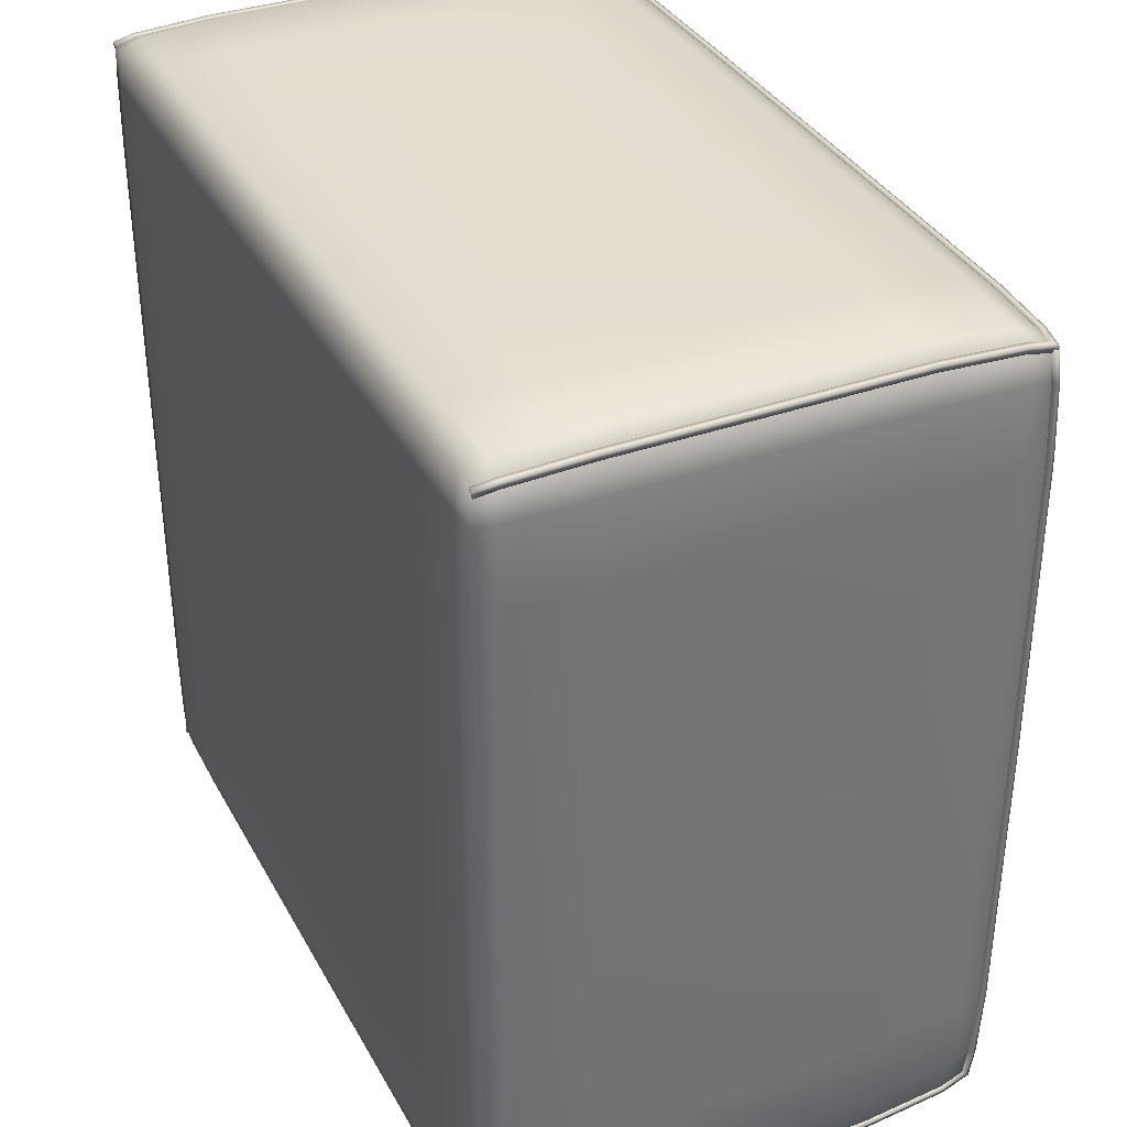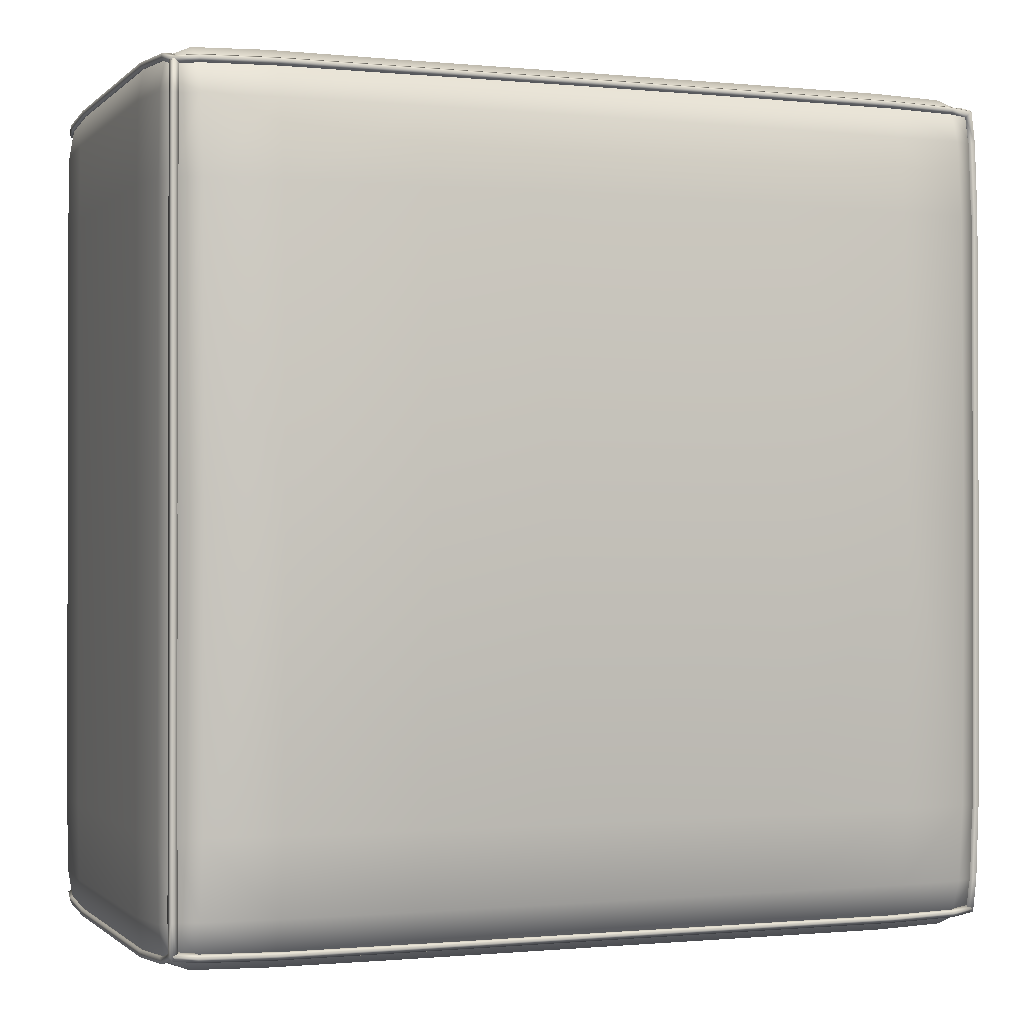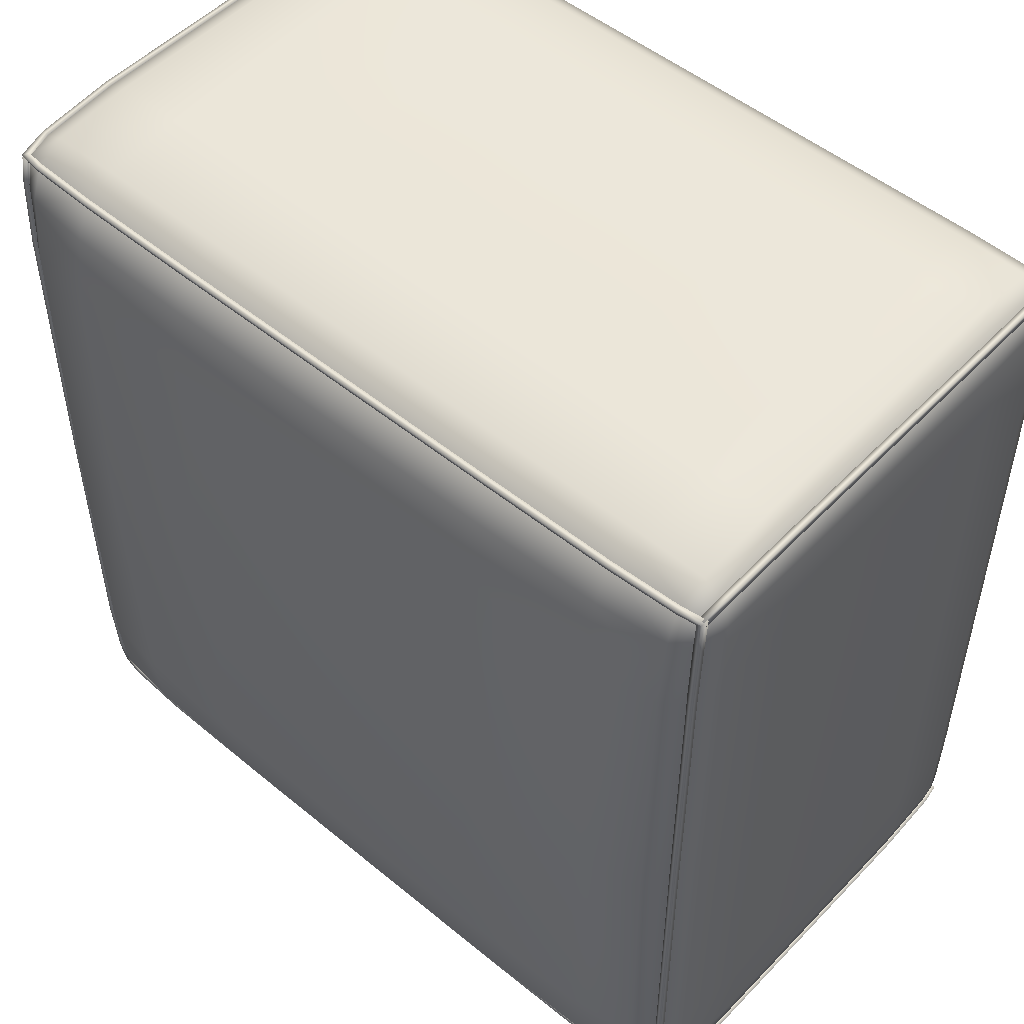
<metadata>
{"format":"obj","ext":"obj","renderer":"f3d","projection":"perspective","resolution":1024,"background":"white","views":[{"elev":35.8,"azim":64.5,"up":"+Z"},{"elev":-0.6,"azim":159.5,"up":"+Z"},{"elev":50.9,"azim":-138.1,"up":"+Z"}]}
</metadata>
<code>
v  56.39 42.76 29.24
v  46 43.13 29.24
v  32.33 43.21 29.25
v  32.33 43.75 6.856
v  46 43.66 6.845
v  56.39 43.21 6.848
v  64.29 9.847 30.03
v  64.29 31.87 29.94
v  64.29 31.87 6.868
v  64.29 9.847 6.817
v  56.4 40.7 37.71
v  46 40.78 37.7
v  46 42.16 35.03
v  56.39 41.93 35.03
v  32.33 40.79 37.71
v  32.33 42.2 35.05
v  63.73 9.847 38.63
v  64.2 9.847 36.03
v  63.73 31.87 38.5
v  64.2 31.87 35.92
v  64.11 38.24 29.68
v  63.58 40.7 29.41
v  63.58 40.79 6.86
v  64.11 38.26 6.866
v  56.4 2.353 38.45
v  46 2.353 38.43
v  46.01 3.994 39.38
v  56.42 3.994 39.39
v  32.33 2.353 38.43
v  32.33 3.994 39.38
v  32.33 9.847 39.66
v  46.01 9.847 39.69
v  56.44 9.847 39.67
v  63.59 38.1 38.01
v  64.02 38.21 35.57
v  63.42 40.16 37.46
v  63.52 40.44 35.12
v  64.11 3.994 29.96
v  64.02 3.994 35.92
v  63.58 2.353 29.94
v  63.52 2.399 35.75
v  63.42 2.471 38.08
v  63.59 4.04 38.38
v  56.39 2 29.99
v  61.78 2.059 29.98
v  63.58 2.353 6.782
v  61.78 2.059 6.832
v  56.39 2 6.847
v  56.44 31.87 39.5
v  61.9 31.87 39.38
v  61.9 9.847 39.52
v  61.74 2.399 38.32
v  61.78 2.118 35.89
v  56.39 2.059 35.9
v  61.78 41.93 29.28
v  61.78 41.38 35.08
v  61.74 40.44 37.62
v  61.85 38.21 38.78
v  56.42 38.24 38.96
v  61.85 3.994 39.21
v  32.33 2 29.97
v  46 2 29.98
v  46 2 6.83
v  32.33 2 6.826
v  32.33 31.87 39.51
v  46.01 31.87 39.52
v  46 2.059 35.88
v  32.33 2.059 35.88
v  46.01 38.26 38.93
v  32.33 38.26 38.94
v  64.11 3.994 6.774
v  61.78 42.2 6.857
v  56.39 42.76 -15.54
v  46 43.13 -15.54
v  32.33 43.21 -15.53
v  64.29 9.847 -16.4
v  64.29 31.87 -16.2
v  56.4 40.7 -23.99
v  56.39 41.93 -21.33
v  46 42.16 -21.33
v  46 40.78 -24
v  32.33 42.2 -21.32
v  32.33 40.79 -23.99
v  63.73 9.847 -25
v  64.2 9.847 -22.41
v  64.2 31.87 -22.18
v  63.73 31.87 -24.78
v  64.11 38.24 -15.94
v  63.58 40.7 -15.69
v  56.4 2.353 -24.76
v  56.42 3.994 -25.73
v  46.01 3.994 -25.74
v  46 2.353 -24.78
v  56.44 9.847 -26.05
v  46.01 9.847 -26.04
v  32.33 9.847 -26.07
v  32.33 3.994 -25.74
v  32.33 2.353 -24.78
v  64.02 38.21 -21.84
v  63.59 38.1 -24.28
v  63.52 40.44 -21.39
v  63.42 40.16 -23.72
v  64.02 3.994 -22.38
v  64.11 3.994 -16.41
v  63.59 4.04 -24.8
v  63.42 2.471 -24.5
v  63.52 2.399 -22.18
v  63.58 2.353 -16.38
v  56.39 2 -16.3
v  61.78 2.059 -16.32
v  56.44 31.87 -25.87
v  61.9 31.87 -25.64
v  61.9 9.847 -25.86
v  56.39 2.059 -22.21
v  61.78 2.118 -22.23
v  61.74 2.399 -24.65
v  61.78 41.38 -21.36
v  61.78 41.93 -15.56
v  61.74 40.44 -23.89
v  56.42 38.24 -25.23
v  61.85 38.21 -25.07
v  61.85 3.994 -25.57
v  32.33 2 -16.32
v  46 2 -16.32
v  32.33 31.87 -25.86
v  46.01 31.87 -25.85
v  32.33 2.059 -22.23
v  46 2.059 -22.23
v  32.33 38.26 -25.25
v  46.01 38.26 -25.26
v  8.267 42.76 29.21
v  18.66 43.13 29.24
v  8.267 43.21 6.82
v  18.66 43.66 6.844
v  0.3625 9.847 30.04
v  0.3625 9.847 6.824
v  0.3625 31.87 6.878
v  0.3625 31.87 29.95
v  8.257 40.7 37.67
v  8.265 41.93 35
v  18.66 42.16 35.03
v  18.65 40.78 37.7
v  0.9223 9.847 38.65
v  0.4562 9.847 36.05
v  0.4562 31.87 35.93
v  0.9223 31.87 38.5
v  0.5475 38.24 29.72
v  0.5475 38.26 6.908
v  1.072 40.79 6.883
v  1.072 40.7 29.43
v  8.257 2.353 38.46
v  8.237 3.994 39.4
v  18.65 3.994 39.38
v  18.65 2.353 38.43
v  8.217 9.847 39.69
v  18.65 9.847 39.7
v  0.6374 38.21 35.61
v  1.062 38.1 38.02
v  1.133 40.44 35.13
v  1.236 40.16 37.47
v  0.6374 3.994 36.01
v  0.5475 3.994 30.04
v  1.062 4.04 38.44
v  1.236 2.471 38.16
v  1.133 2.399 35.83
v  1.072 2.353 30.03
v  8.267 2 30
v  2.878 2.059 30.01
v  8.267 2 6.85
v  2.878 2.059 6.863
v  1.072 2.353 6.866
v  8.217 31.87 39.51
v  2.758 31.87 39.37
v  2.758 9.847 39.53
v  8.265 2.059 35.9
v  2.873 2.118 35.92
v  2.917 2.399 38.35
v  2.873 41.38 35.05
v  2.878 41.93 29.25
v  2.917 40.44 37.58
v  8.237 38.24 38.92
v  2.808 38.21 38.76
v  2.808 3.994 39.25
v  18.66 2 29.98
v  18.66 2 6.833
v  18.65 31.87 39.52
v  18.66 2.059 35.89
v  18.65 38.26 38.93
v  0.5475 3.994 6.855
v  2.878 42.2 6.836
v  8.267 42.76 -15.57
v  18.66 43.13 -15.54
v  0.3625 9.847 -16.39
v  0.3625 31.87 -16.19
v  8.257 40.7 -24.03
v  18.65 40.78 -24
v  18.66 42.16 -21.33
v  8.265 41.93 -21.36
v  0.9223 9.847 -24.98
v  0.4562 9.847 -22.4
v  0.9223 31.87 -24.78
v  0.4562 31.87 -22.17
v  0.5475 38.24 -15.9
v  1.072 40.7 -15.67
v  8.257 2.353 -24.76
v  18.65 2.353 -24.78
v  18.65 3.994 -25.74
v  8.237 3.994 -25.72
v  18.65 9.847 -26.03
v  8.217 9.847 -26.04
v  1.062 38.1 -24.26
v  0.6374 38.21 -21.8
v  1.236 40.16 -23.72
v  1.133 40.44 -21.38
v  0.5475 3.994 -16.33
v  0.6375 3.994 -22.3
v  1.072 2.353 -16.3
v  1.133 2.399 -22.1
v  1.236 2.471 -24.42
v  1.062 4.04 -24.73
v  8.267 2 -16.3
v  2.878 2.059 -16.29
v  8.217 31.87 -25.86
v  2.758 31.87 -25.66
v  2.758 9.847 -25.84
v  2.917 2.399 -24.62
v  2.873 2.118 -22.2
v  8.265 2.059 -22.2
v  2.878 41.93 -15.58
v  2.873 41.38 -21.39
v  2.917 40.44 -23.93
v  2.808 38.21 -25.08
v  8.237 38.24 -25.27
v  2.808 3.994 -25.53
v  18.66 2 -16.31
v  18.65 31.87 -25.85
v  18.66 2.059 -22.22
v  18.65 38.26 -25.26
v  1.545 2.471 -24.59
v  1.404 2.547 -24.12
v  0.9263 2.471 -24.25
v  1.067 2.394 -24.72
v  1.371 4.04 -24.9
v  1.233 4.087 -24.43
v  0.7523 4.04 -24.56
v  0.8897 3.993 -25.03
v  1.232 9.848 -25.15
v  1.095 9.854 -24.68
v  0.613 9.846 -24.81
v  0.7494 9.84 -25.29
v  1.232 31.88 -24.95
v  1.095 31.86 -24.48
v  0.613 31.87 -24.61
v  0.7494 31.89 -25.09
v  1.371 38.12 -24.43
v  1.233 38.04 -23.96
v  0.7521 38.09 -24.09
v  0.8897 38.17 -24.56
v  1.554 40.31 -23.86
v  1.392 39.88 -23.48
v  0.9167 40.01 -23.58
v  1.079 40.44 -23.96
v  1.447 40.61 -21.39
v  1.297 40.14 -21.35
v  0.8188 40.28 -21.38
v  0.969 40.75 -21.41
v  1.386 40.86 -15.67
v  1.236 40.39 -15.66
v  0.7583 40.53 -15.67
v  0.9083 41.01 -15.68
v  1.386 40.95 6.883
v  1.236 40.48 6.883
v  0.7583 40.63 6.883
v  0.9082 41.1 6.883
v  1.386 40.86 29.44
v  1.236 40.39 29.43
v  0.7583 40.53 29.43
v  0.9082 41.01 29.44
v  1.447 40.61 35.14
v  1.297 40.14 35.1
v  0.8188 40.28 35.13
v  0.969 40.75 35.16
v  1.539 40.35 37.17
v  1.39 39.86 37.33
v  0.9323 39.97 37.76
v  1.081 40.46 37.6
v  2.914 40.6 37.26
v  2.958 40.13 37.43
v  2.92 40.29 37.9
v  2.876 40.76 37.73
v  8.256 40.85 37.36
v  8.267 40.38 37.52
v  8.258 40.55 37.99
v  8.246 41.01 37.82
v  18.65 40.93 37.39
v  18.66 40.46 37.55
v  18.65 40.63 38.02
v  18.65 41.09 37.85
v  32.33 40.94 37.4
v  32.33 40.47 37.56
v  32.33 40.64 38.03
v  32.33 41.1 37.86
v  46 40.93 37.39
v  46 40.46 37.55
v  46 40.63 38.02
v  46 41.09 37.85
v  56.4 40.85 37.39
v  56.39 40.38 37.56
v  56.4 40.55 38.02
v  56.41 41.01 37.86
v  61.74 40.6 37.3
v  61.7 40.13 37.47
v  61.74 40.29 37.93
v  61.78 40.76 37.77
v  63.61 40.28 37.13
v  63.15 39.89 37.33
v  63.23 40.04 37.79
v  63.69 40.43 37.59
v  63.79 38.06 37.72
v  63.3 38.06 37.83
v  63.4 38.15 38.3
v  63.89 38.15 38.2
v  63.92 31.86 38.2
v  63.44 31.86 38.31
v  63.54 31.88 38.79
v  64.03 31.88 38.69
v  63.92 9.85 38.33
v  63.44 9.854 38.44
v  63.54 9.844 38.92
v  64.03 9.84 38.81
v  63.79 4.062 38.08
v  63.3 4.081 38.19
v  63.4 4.018 38.67
v  63.89 3.999 38.56
v  63.61 2.506 37.78
v  63.13 2.537 37.89
v  63.23 2.436 38.37
v  63.72 2.404 38.26
v  63.73 2.471 -24.33
v  63.25 2.545 -24.21
v  63.12 2.471 -24.68
v  63.6 2.397 -24.8
v  63.9 4.04 -24.62
v  63.42 4.085 -24.5
v  63.29 4.04 -24.97
v  63.77 3.995 -25.1
v  64.04 9.846 -24.82
v  63.55 9.853 -24.7
v  63.43 9.848 -25.18
v  63.91 9.841 -25.3
v  64.04 31.87 -24.6
v  63.55 31.86 -24.48
v  63.43 31.88 -24.96
v  63.91 31.89 -25.08
v  63.9 38.09 -24.1
v  63.42 38.04 -23.98
v  63.29 38.12 -24.45
v  63.77 38.17 -24.57
v  63.74 40.01 -23.58
v  63.26 39.88 -23.49
v  63.11 40.31 -23.87
v  63.58 40.44 -23.96
v  63.83 40.28 -21.39
v  63.35 40.14 -21.36
v  63.21 40.61 -21.4
v  63.69 40.75 -21.42
v  63.89 40.53 -15.69
v  63.41 40.39 -15.68
v  63.27 40.87 -15.69
v  63.75 41 -15.7
v  63.89 40.62 6.86
v  63.41 40.48 6.86
v  63.27 40.96 6.86
v  63.75 41.09 6.86
v  63.89 40.53 29.41
v  63.41 40.39 29.4
v  63.27 40.87 29.41
v  63.75 41 29.42
v  63.83 40.28 35.11
v  63.35 40.14 35.09
v  63.21 40.61 35.13
v  63.69 40.75 35.15
v  63.73 39.99 37.45
v  63.25 39.86 37.42
v  63.11 40.33 37.47
v  63.59 40.46 37.5
v  63.46 40.16 -24.07
v  63.48 40.5 -23.72
v  63.39 40.16 -23.38
v  63.36 39.81 -23.73
v  61.76 40.45 -24.24
v  61.78 40.79 -23.89
v  61.72 40.44 -23.54
v  61.7 40.1 -23.89
v  56.4 40.7 -24.34
v  56.41 41.05 -23.99
v  56.4 40.69 -23.64
v  56.39 40.35 -24
v  46 40.78 -24.35
v  46 41.13 -23.99
v  46 40.77 -23.65
v  46 40.43 -24
v  32.33 40.79 -24.34
v  32.33 41.14 -23.98
v  32.33 40.78 -23.64
v  32.33 40.44 -23.99
v  18.66 40.78 -24.35
v  18.65 41.13 -23.99
v  18.65 40.77 -23.65
v  18.66 40.43 -24
v  8.254 40.7 -24.38
v  8.247 41.05 -24.03
v  8.26 40.69 -23.68
v  8.266 40.35 -24.03
v  2.891 40.45 -24.28
v  2.879 40.79 -23.92
v  2.943 40.44 -23.58
v  2.955 40.1 -23.93
v  1.191 40.16 -24.06
v  1.177 40.5 -23.71
v  1.28 40.16 -23.37
v  1.295 39.81 -23.72
v  0.932 2.471 37.98
v  1.414 2.543 37.86
v  1.539 2.471 38.34
v  1.057 2.398 38.45
v  0.758 4.04 38.26
v  1.243 4.084 38.14
v  1.365 4.04 38.62
v  0.8797 3.996 38.74
v  0.6187 9.846 38.47
v  1.105 9.853 38.35
v  1.226 9.848 38.83
v  0.7395 9.841 38.95
v  0.6187 31.87 38.32
v  1.105 31.86 38.2
v  1.226 31.88 38.68
v  0.7395 31.89 38.8
v  0.7578 38.09 37.84
v  1.243 38.04 37.73
v  1.365 38.12 38.2
v  0.8798 38.17 38.32
v  0.9312 40.14 37.29
v  1.415 40.07 37.18
v  1.54 40.18 37.64
v  1.057 40.25 37.75
o Box854
g Box854
f 6 5 2 1
f 5 4 3 2
f 10 9 8 7
f 14 13 12 11
f 13 16 15 12
f 16 13 2 3
f 13 14 1 2
f 18 20 19 17
f 20 18 7 8
f 9 24 21 8
f 24 23 22 21
f 28 27 26 25
f 27 30 29 26
f 30 27 32 31
f 27 28 33 32
f 20 35 34 19
f 35 37 36 34
f 37 35 21 22
f 35 20 8 21
f 7 18 39 38
f 38 39 41 40
f 42 41 39 43
f 43 39 18 17
f 48 47 45 44
f 47 46 40 45
f 33 51 50 49
f 51 17 19 50
f 54 53 52 25
f 53 41 42 52
f 41 53 45 40
f 53 54 44 45
f 14 56 55 1
f 56 37 22 55
f 37 56 57 36
f 56 14 11 57
f 59 58 57 11
f 58 34 36 57
f 34 58 50 19
f 58 59 49 50
f 28 60 51 33
f 60 43 17 51
f 42 43 60 52
f 52 60 28 25
f 64 63 62 61
f 63 48 44 62
f 31 32 66 65
f 32 33 49 66
f 68 67 26 29
f 67 54 25 26
f 54 67 62 44
f 67 68 61 62
f 70 69 12 15
f 69 59 11 12
f 59 69 66 49
f 69 70 65 66
f 71 38 40 46
f 38 71 10 7
f 23 72 55 22
f 55 72 6 1
f 74 5 6 73
f 5 74 75 4
f 77 9 10 76
f 81 80 79 78
f 80 74 73 79
f 74 80 82 75
f 80 81 83 82
f 87 86 85 84
f 86 77 76 85
f 88 24 9 77
f 24 88 89 23
f 93 92 91 90
f 92 95 94 91
f 95 92 97 96
f 92 93 98 97
f 100 99 86 87
f 99 88 77 86
f 88 99 101 89
f 99 100 102 101
f 104 103 85 76
f 85 103 105 84
f 106 105 103 107
f 107 103 104 108
f 110 47 48 109
f 47 110 108 46
f 112 113 94 111
f 113 112 87 84
f 116 115 114 90
f 115 110 109 114
f 110 115 107 108
f 115 116 106 107
f 118 117 79 73
f 117 119 78 79
f 119 117 101 102
f 117 118 89 101
f 119 121 120 78
f 121 112 111 120
f 112 121 100 87
f 121 119 102 100
f 113 122 91 94
f 91 122 116 90
f 106 116 122 105
f 105 122 113 84
f 124 63 64 123
f 63 124 109 48
f 126 95 96 125
f 95 126 111 94
f 93 128 127 98
f 128 124 123 127
f 124 128 114 109
f 128 93 90 114
f 81 130 129 83
f 130 126 125 129
f 126 130 120 111
f 130 81 78 120
f 108 104 71 46
f 104 76 10 71
f 23 89 118 72
f 118 73 6 72
f 132 134 133 131
f 134 132 3 4
f 138 137 136 135
f 142 141 140 139
f 141 132 131 140
f 132 141 16 3
f 141 142 15 16
f 146 145 144 143
f 145 138 135 144
f 147 148 137 138
f 148 147 150 149
f 154 153 152 151
f 153 156 155 152
f 156 153 30 31
f 153 154 29 30
f 158 157 145 146
f 157 147 138 145
f 147 157 159 150
f 157 158 160 159
f 162 161 144 135
f 144 161 163 143
f 164 163 161 165
f 165 161 162 166
f 168 170 169 167
f 170 168 166 171
f 173 174 155 172
f 174 173 146 143
f 177 176 175 151
f 176 168 167 175
f 168 176 165 166
f 176 177 164 165
f 179 178 140 131
f 178 180 139 140
f 180 178 159 160
f 178 179 150 159
f 180 182 181 139
f 182 173 172 181
f 173 182 158 146
f 182 180 160 158
f 174 183 152 155
f 152 183 177 151
f 164 177 183 163
f 163 183 174 143
f 184 185 64 61
f 185 184 167 169
f 186 156 31 65
f 156 186 172 155
f 154 187 68 29
f 187 184 61 68
f 184 187 175 167
f 187 154 151 175
f 142 188 70 15
f 188 186 65 70
f 186 188 181 172
f 188 142 139 181
f 166 162 189 171
f 162 135 136 189
f 149 150 179 190
f 179 131 133 190
f 133 134 192 191
f 134 4 75 192
f 136 137 194 193
f 198 197 196 195
f 197 82 83 196
f 82 197 192 75
f 197 198 191 192
f 200 202 201 199
f 202 200 193 194
f 137 148 203 194
f 148 149 204 203
f 208 207 206 205
f 207 97 98 206
f 97 207 209 96
f 207 208 210 209
f 202 212 211 201
f 212 214 213 211
f 214 212 203 204
f 212 202 194 203
f 193 200 216 215
f 215 216 218 217
f 219 218 216 220
f 220 216 200 199
f 169 170 222 221
f 170 171 217 222
f 210 225 224 223
f 225 199 201 224
f 228 227 226 205
f 227 218 219 226
f 218 227 222 217
f 227 228 221 222
f 198 230 229 191
f 230 214 204 229
f 214 230 231 213
f 230 198 195 231
f 233 232 231 195
f 232 211 213 231
f 211 232 224 201
f 232 233 223 224
f 208 234 225 210
f 234 220 199 225
f 219 220 234 226
f 226 234 208 205
f 64 185 235 123
f 185 169 221 235
f 96 209 236 125
f 209 210 223 236
f 127 237 206 98
f 237 228 205 206
f 228 237 235 221
f 237 127 123 235
f 129 238 196 83
f 238 233 195 196
f 233 238 236 223
f 238 129 125 236
f 189 215 217 171
f 215 189 136 193
f 190 229 204 149
f 229 190 133 191
f 239 243 244 240
f 244 245 241 240
f 245 246 242 241
f 242 246 243 239
f 247 248 244 243
f 248 249 245 244
f 249 250 246 245
f 250 247 243 246
f 251 252 248 247
f 252 253 249 248
f 253 254 250 249
f 254 251 247 250
f 255 256 252 251
f 256 257 253 252
f 257 258 254 253
f 258 255 251 254
f 255 259 260 256
f 260 261 257 256
f 261 262 258 257
f 258 262 259 255
f 263 264 260 259
f 260 264 265 261
f 261 265 266 262
f 266 263 259 262
f 267 268 264 263
f 268 269 265 264
f 269 270 266 265
f 270 267 263 266
f 271 272 268 267
f 272 273 269 268
f 273 274 270 269
f 274 271 267 270
f 275 276 272 271
f 276 277 273 272
f 277 278 274 273
f 278 275 271 274
f 279 280 276 275
f 280 281 277 276
f 281 282 278 277
f 282 279 275 278
f 283 284 280 279
f 284 285 281 280
f 281 285 286 282
f 282 286 283 279
f 283 287 288 284
f 284 288 289 285
f 289 290 286 285
f 290 287 283 286
f 291 292 288 287
f 292 293 289 288
f 293 294 290 289
f 294 291 287 290
f 295 296 292 291
f 296 297 293 292
f 297 298 294 293
f 298 295 291 294
f 299 300 296 295
f 300 301 297 296
f 301 302 298 297
f 302 299 295 298
f 303 304 300 299
f 304 305 301 300
f 305 306 302 301
f 306 303 299 302
f 307 308 304 303
f 308 309 305 304
f 309 310 306 305
f 310 307 303 306
f 311 312 308 307
f 312 313 309 308
f 313 314 310 309
f 314 311 307 310
f 311 315 316 312
f 312 316 317 313
f 317 318 314 313
f 318 315 311 314
f 319 320 316 315
f 320 321 317 316
f 317 321 322 318
f 318 322 319 315
f 323 324 320 319
f 324 325 321 320
f 325 326 322 321
f 326 323 319 322
f 327 328 324 323
f 328 329 325 324
f 329 330 326 325
f 330 327 323 326
f 331 332 328 327
f 332 333 329 328
f 333 334 330 329
f 334 331 327 330
f 335 336 332 331
f 332 336 337 333
f 333 337 338 334
f 338 335 331 334
f 240 241 242 239
f 337 336 335
f 338 337 335
f 339 343 344 340
f 344 345 341 340
f 345 346 342 341
f 342 346 343 339
f 347 348 344 343
f 348 349 345 344
f 349 350 346 345
f 350 347 343 346
f 351 352 348 347
f 352 353 349 348
f 353 354 350 349
f 354 351 347 350
f 355 356 352 351
f 356 357 353 352
f 357 358 354 353
f 358 355 351 354
f 355 359 360 356
f 360 361 357 356
f 361 362 358 357
f 358 362 359 355
f 363 364 360 359
f 360 364 365 361
f 361 365 366 362
f 366 363 359 362
f 367 368 364 363
f 368 369 365 364
f 369 370 366 365
f 370 367 363 366
f 371 372 368 367
f 372 373 369 368
f 373 374 370 369
f 374 371 367 370
f 375 376 372 371
f 376 377 373 372
f 377 378 374 373
f 378 375 371 374
f 379 380 376 375
f 380 381 377 376
f 381 382 378 377
f 382 379 375 378
f 383 384 380 379
f 380 384 385 381
f 381 385 386 382
f 386 383 379 382
f 340 341 342 339
f 385 384 383
f 386 385 383
f 391 392 388 387
f 388 392 393 389
f 393 394 390 389
f 394 391 387 390
f 395 396 392 391
f 396 397 393 392
f 397 398 394 393
f 398 395 391 394
f 399 400 396 395
f 400 401 397 396
f 401 402 398 397
f 402 399 395 398
f 403 404 400 399
f 404 405 401 400
f 405 406 402 401
f 406 403 399 402
f 407 408 404 403
f 408 409 405 404
f 409 410 406 405
f 410 407 403 406
f 411 412 408 407
f 412 413 409 408
f 413 414 410 409
f 414 411 407 410
f 415 416 412 411
f 412 416 417 413
f 417 418 414 413
f 418 415 411 414
f 419 420 416 415
f 420 421 417 416
f 421 422 418 417
f 418 422 419 415
f 389 390 387 388
f 421 420 419
f 422 421 419
f 423 427 428 424
f 428 429 425 424
f 429 430 426 425
f 426 430 427 423
f 431 432 428 427
f 432 433 429 428
f 433 434 430 429
f 434 431 427 430
f 435 436 432 431
f 436 437 433 432
f 437 438 434 433
f 438 435 431 434
f 439 440 436 435
f 440 441 437 436
f 441 442 438 437
f 442 439 435 438
f 443 444 440 439
f 440 444 445 441
f 441 445 446 442
f 446 443 439 442
f 424 425 426 423
f 445 444 443
f 446 445 443

</code>
